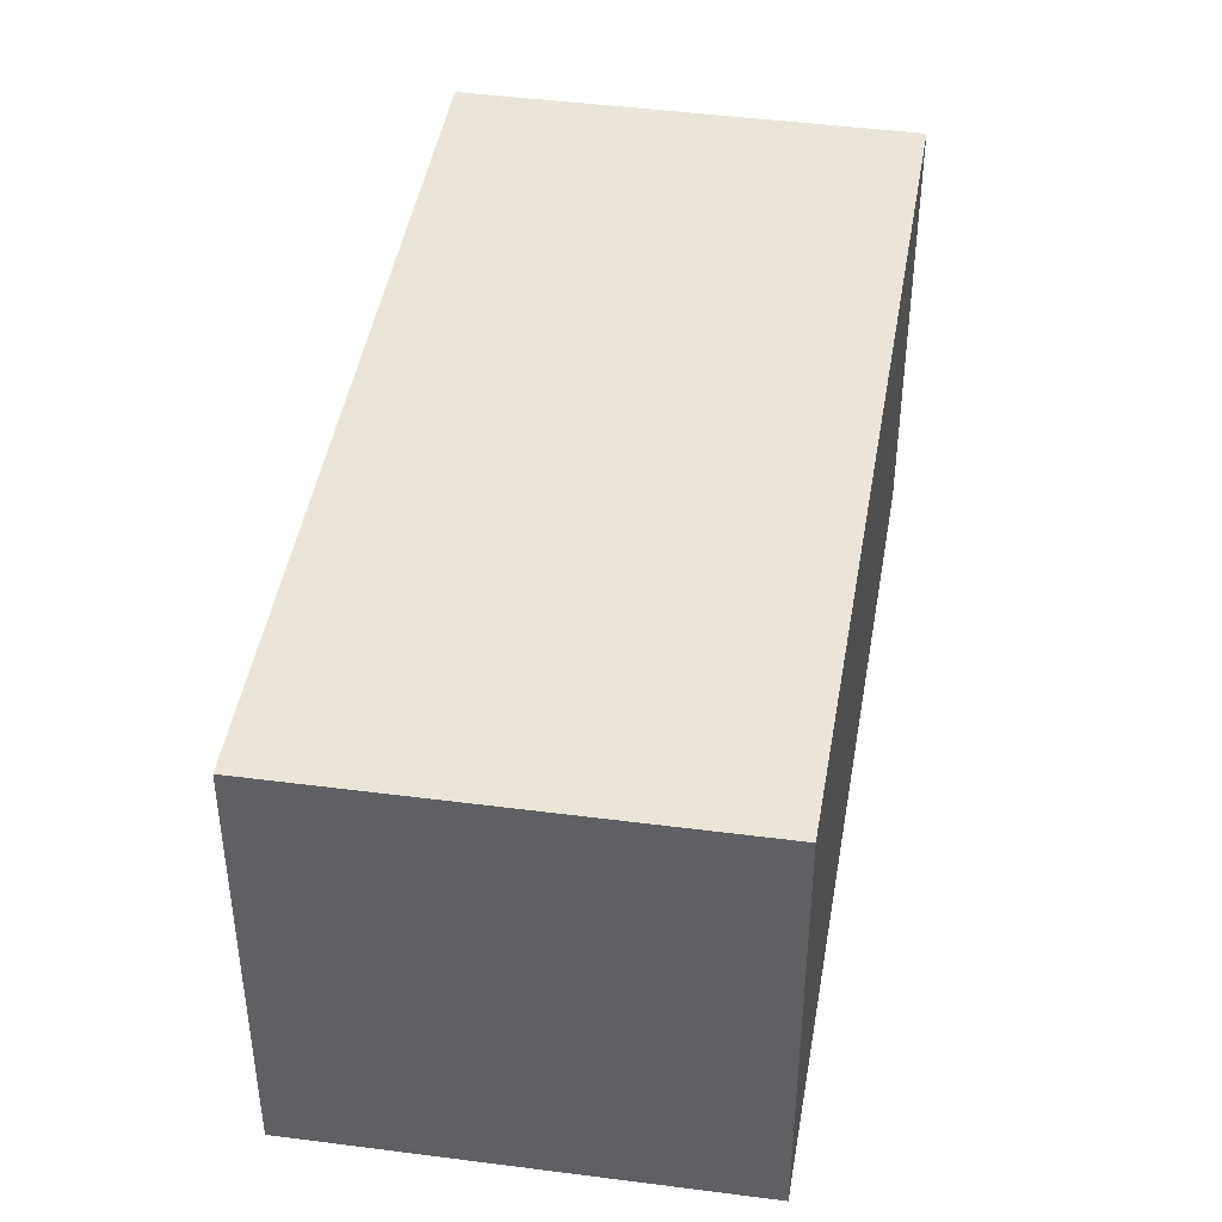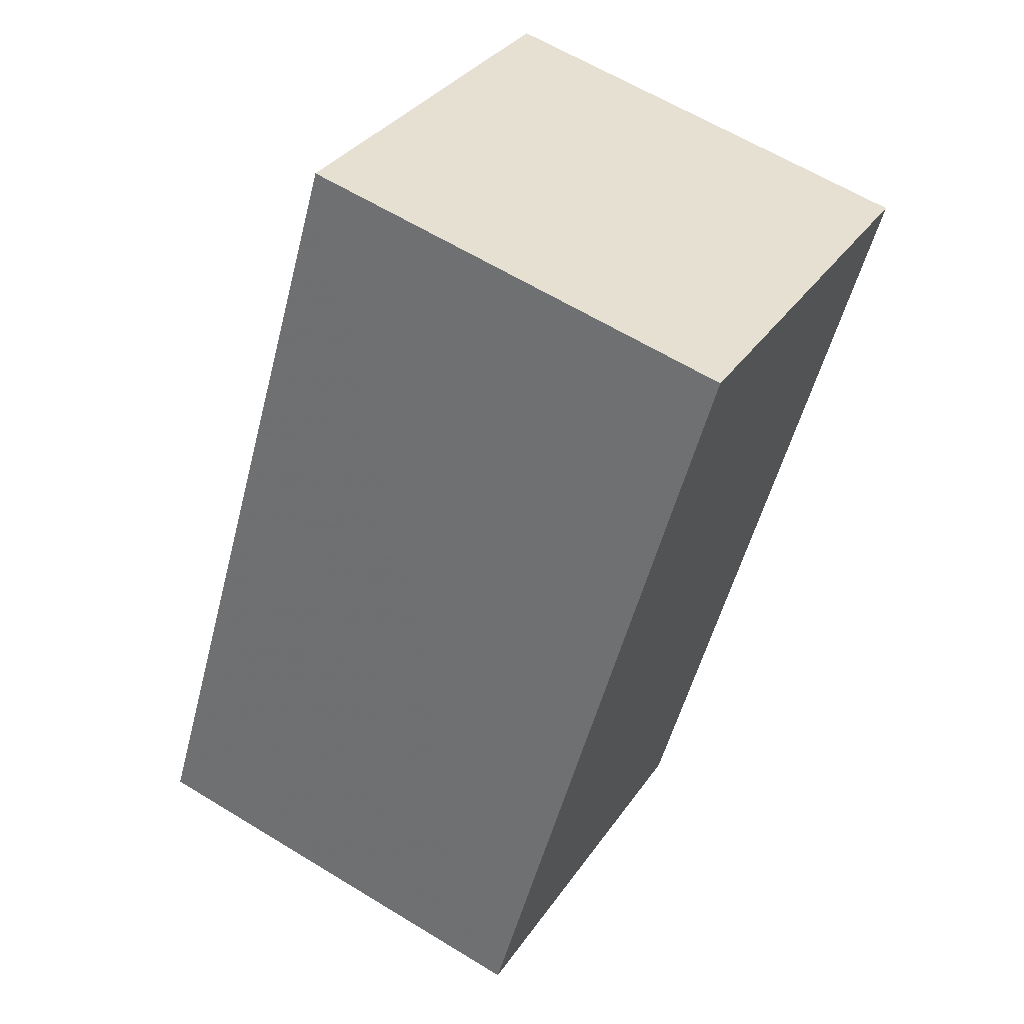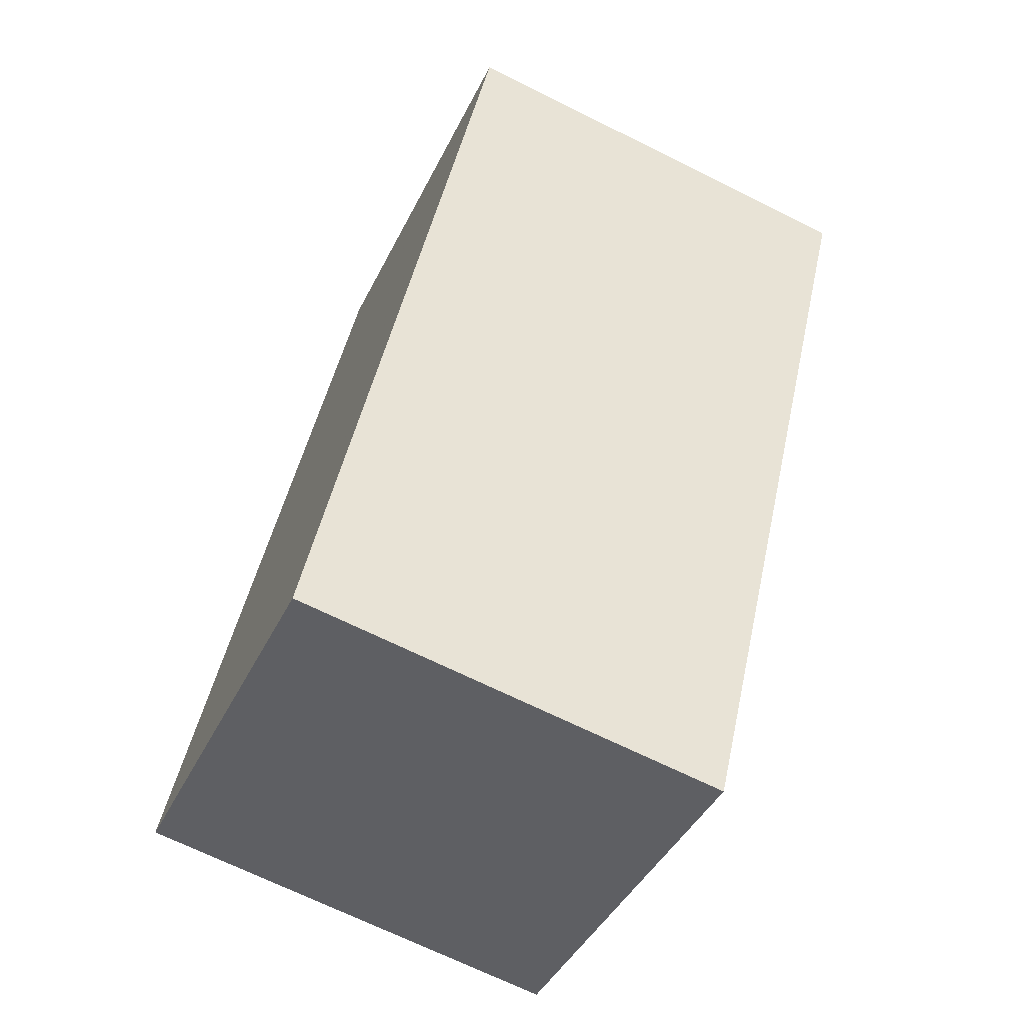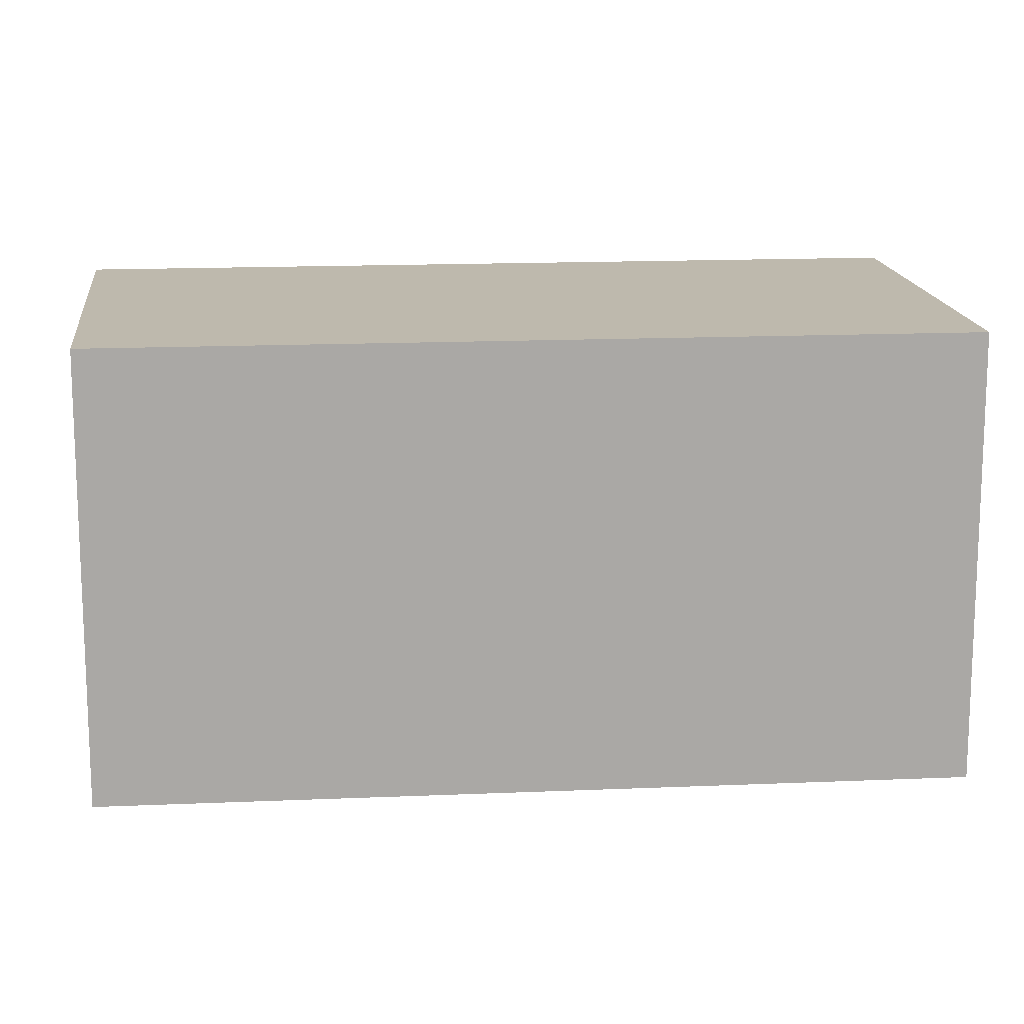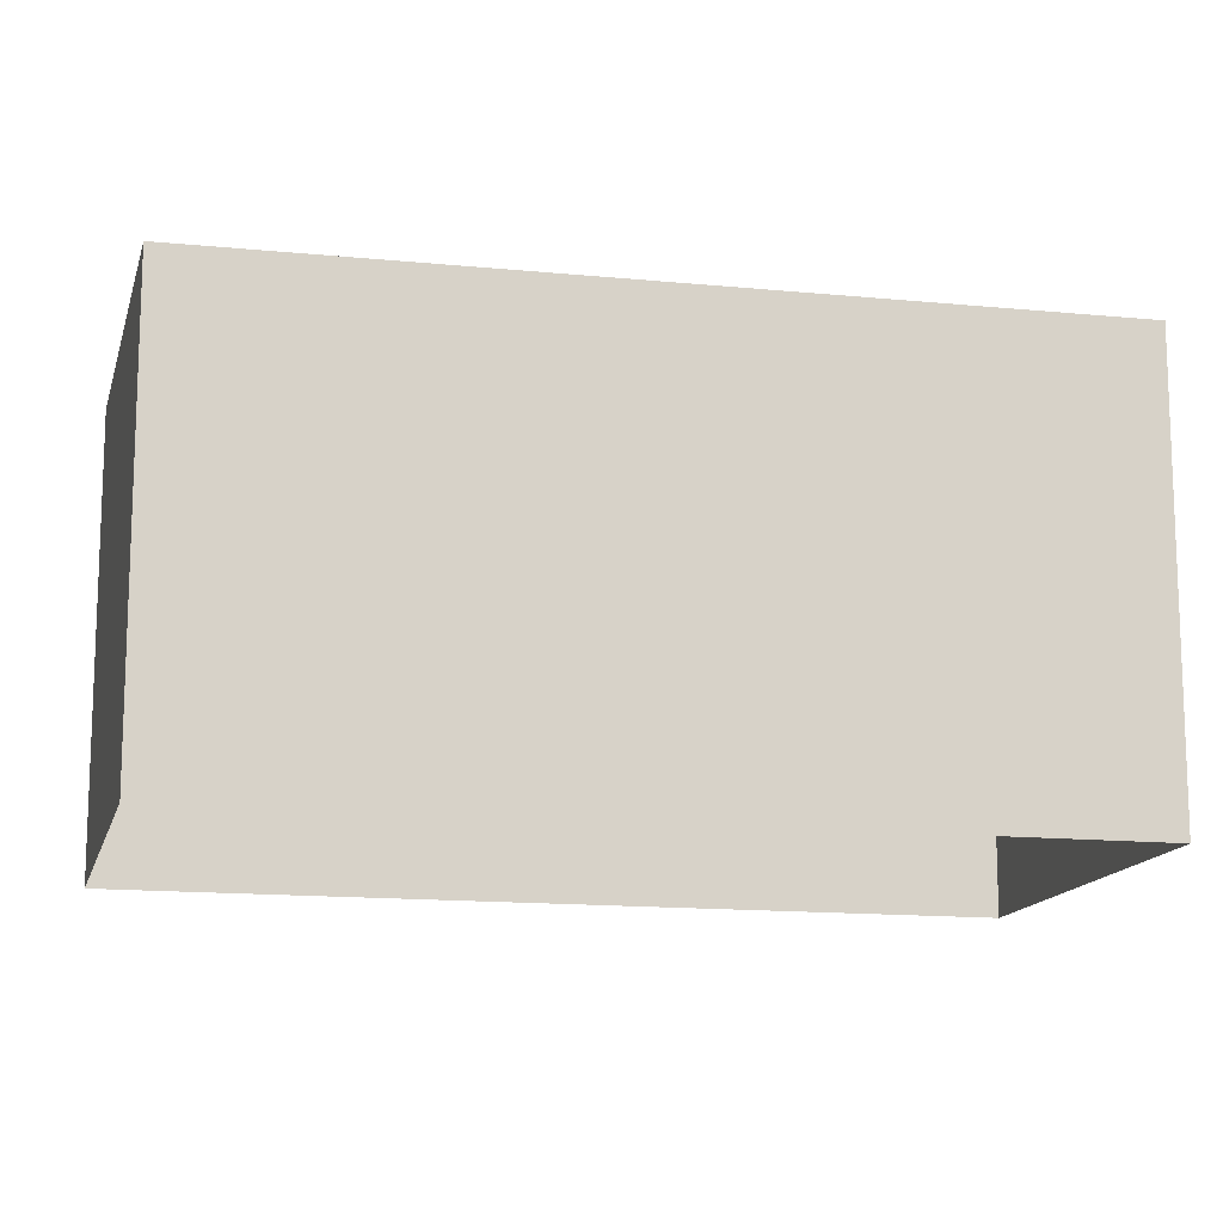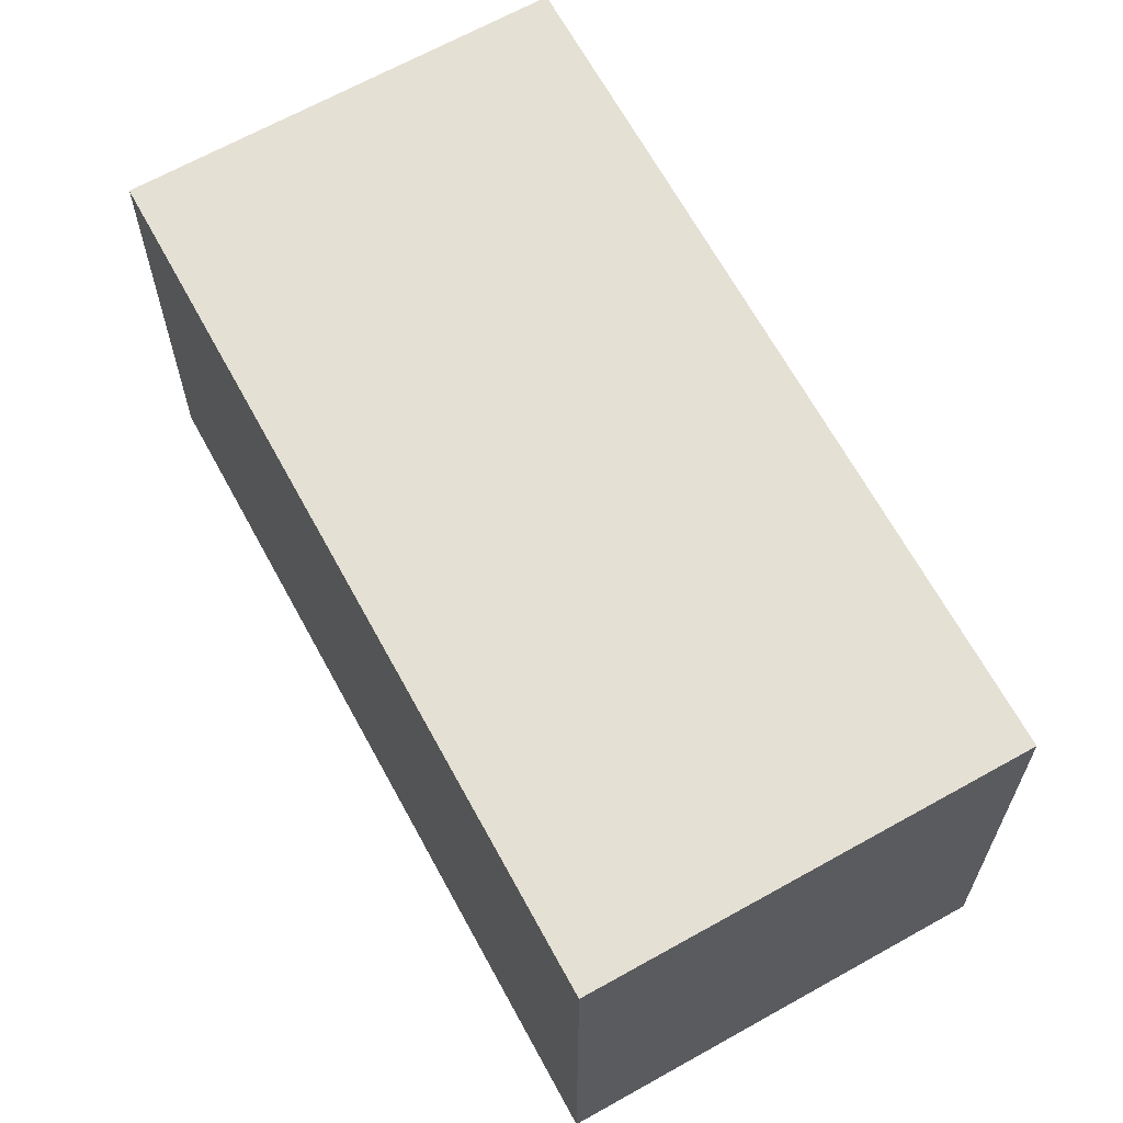
<metadata>
{"format":"obj","ext":"obj","renderer":"f3d","projection":"perspective","resolution":1024,"background":"white","views":[{"elev":45.0,"azim":-17.7,"up":"+Z"},{"elev":62.3,"azim":-58.2,"up":"+Y"},{"elev":-69.0,"azim":63.6,"up":"+Y"},{"elev":15.2,"azim":57.5,"up":"+Z"},{"elev":-14.1,"azim":-129.6,"up":"+Z"},{"elev":65.6,"azim":124.3,"up":"+Z"}]}
</metadata>
<code>
v -5303 -3.519e+04 4.168
v -5310 -3.519e+04 4.17
v -5303 -3.517e+04 4.177
v -5295 -3.518e+04 4.175
v -5303 -3.519e+04 12.86
v -5295 -3.518e+04 12.86
v -5303 -3.517e+04 12.87
v -5310 -3.519e+04 12.86
f 1 2 3
f 4 1 3
f 5 6 7
f 8 5 7
f 6 4 3
f 7 6 3
f 5 1 4
f 6 5 4
f 5 2 1
f 5 8 2
f 8 3 2
f 8 7 3

</code>
